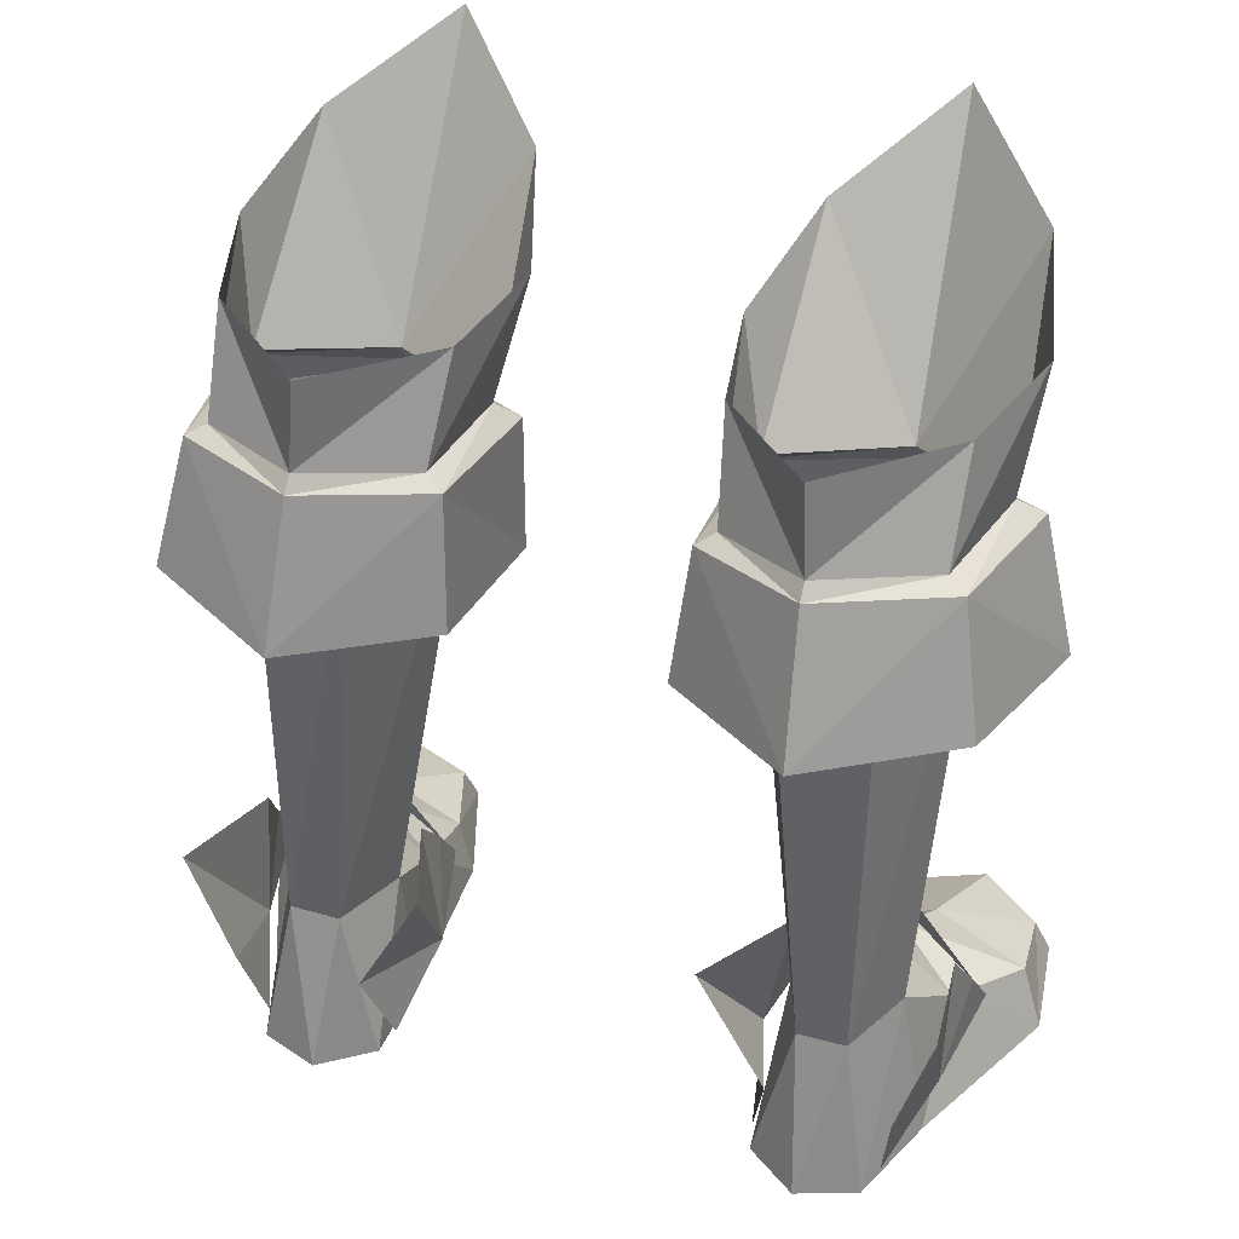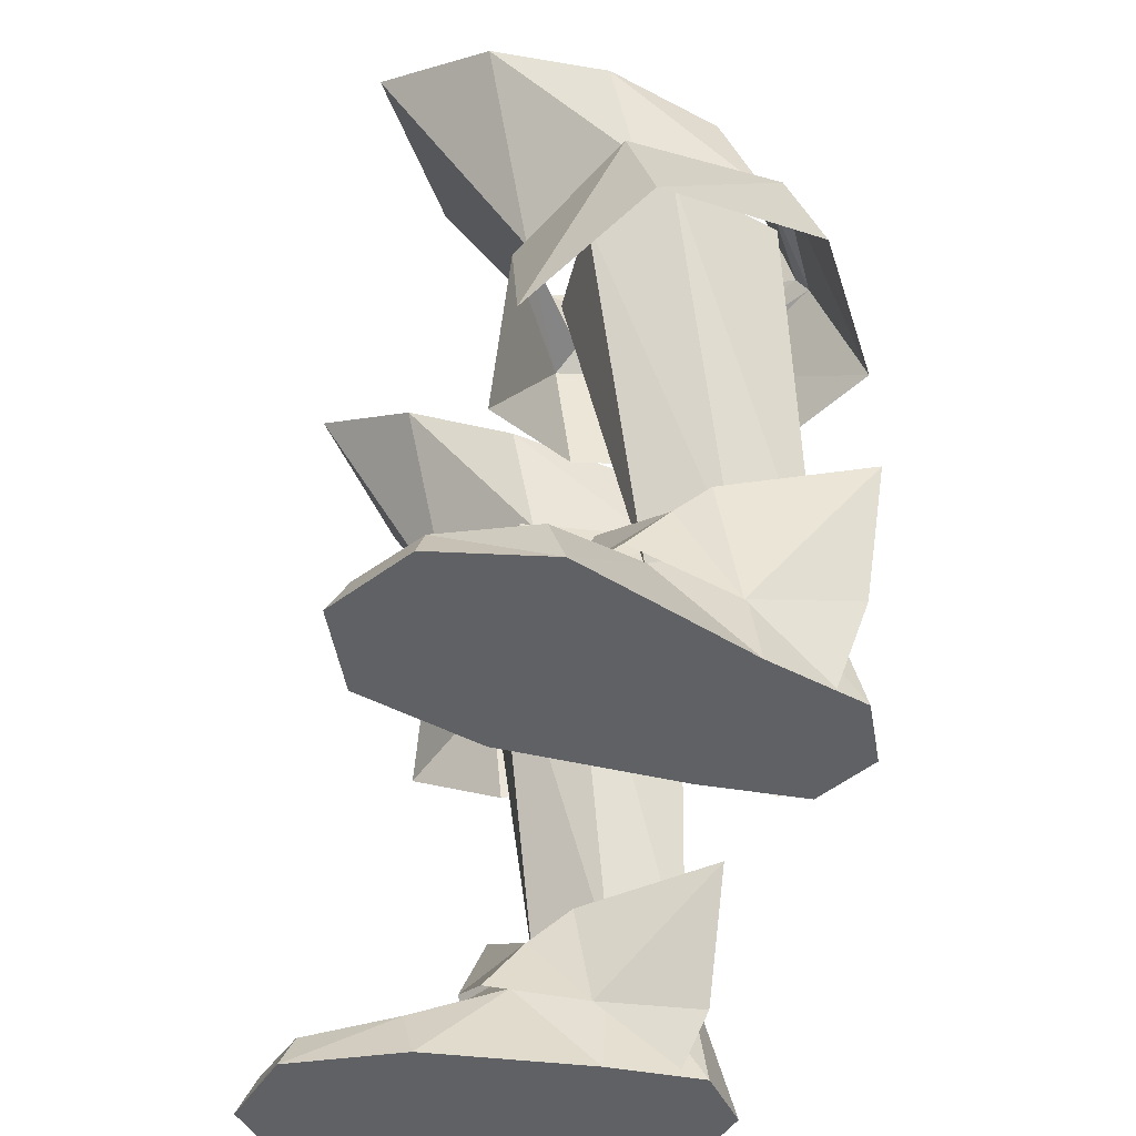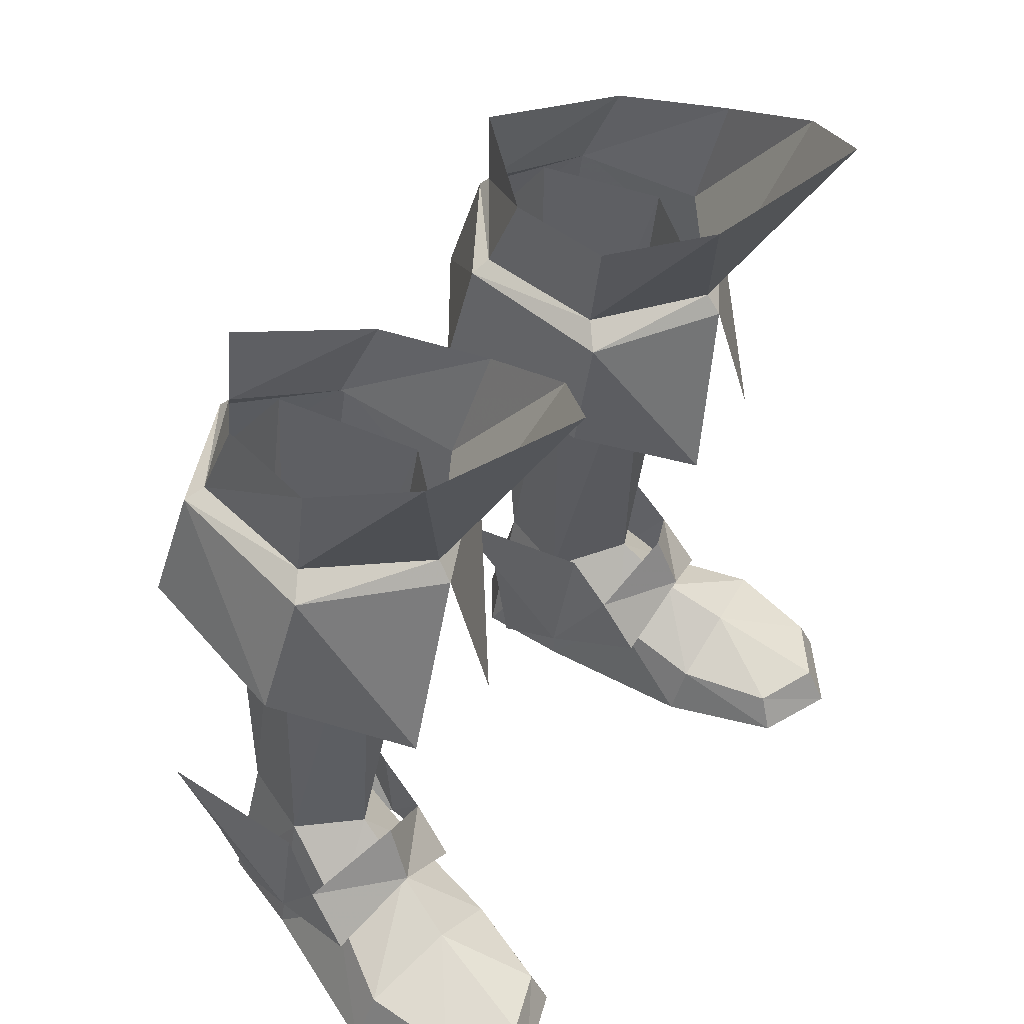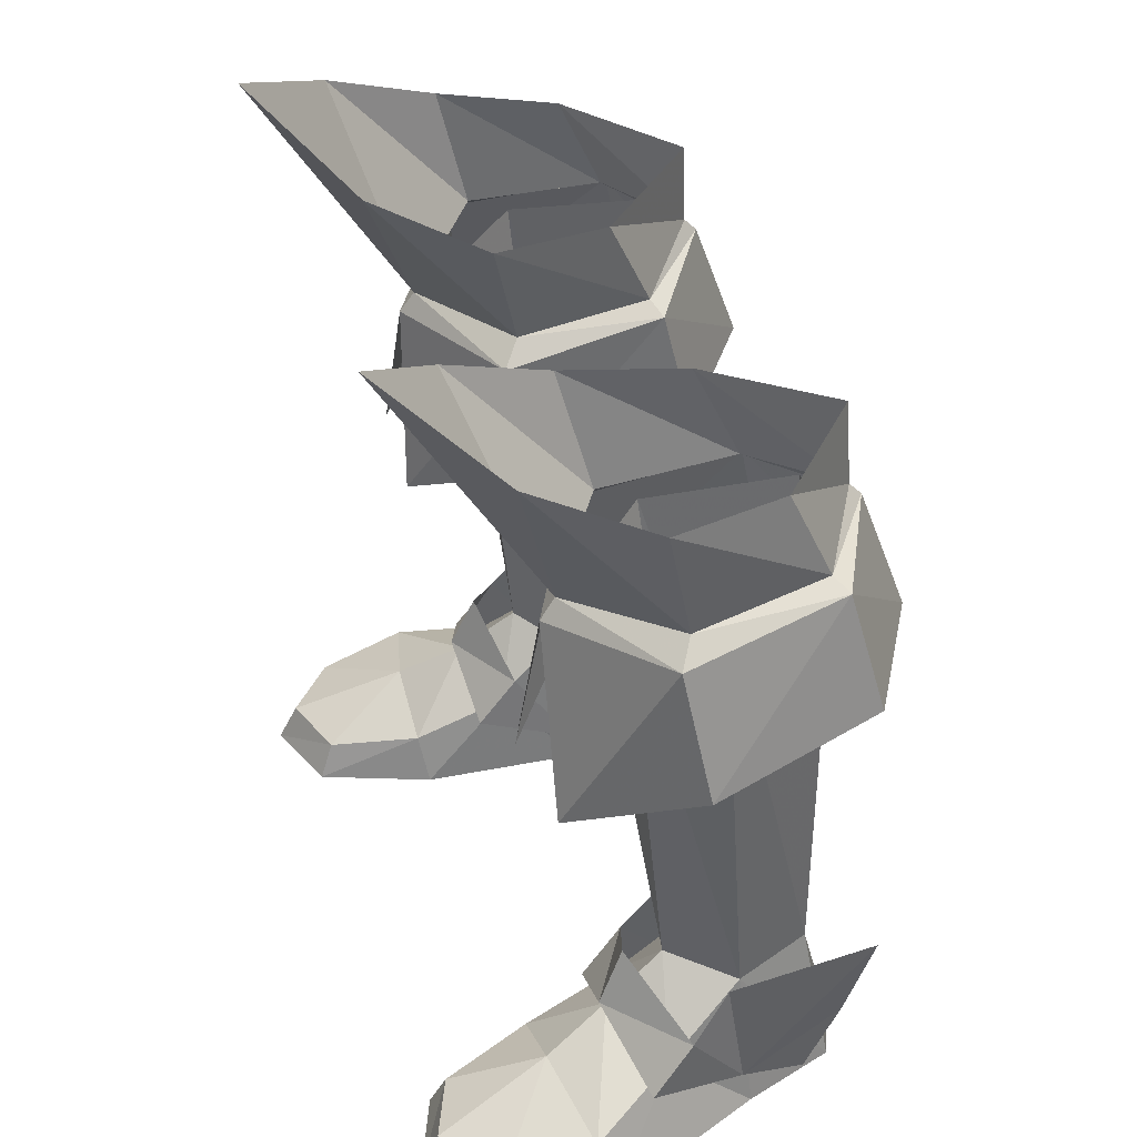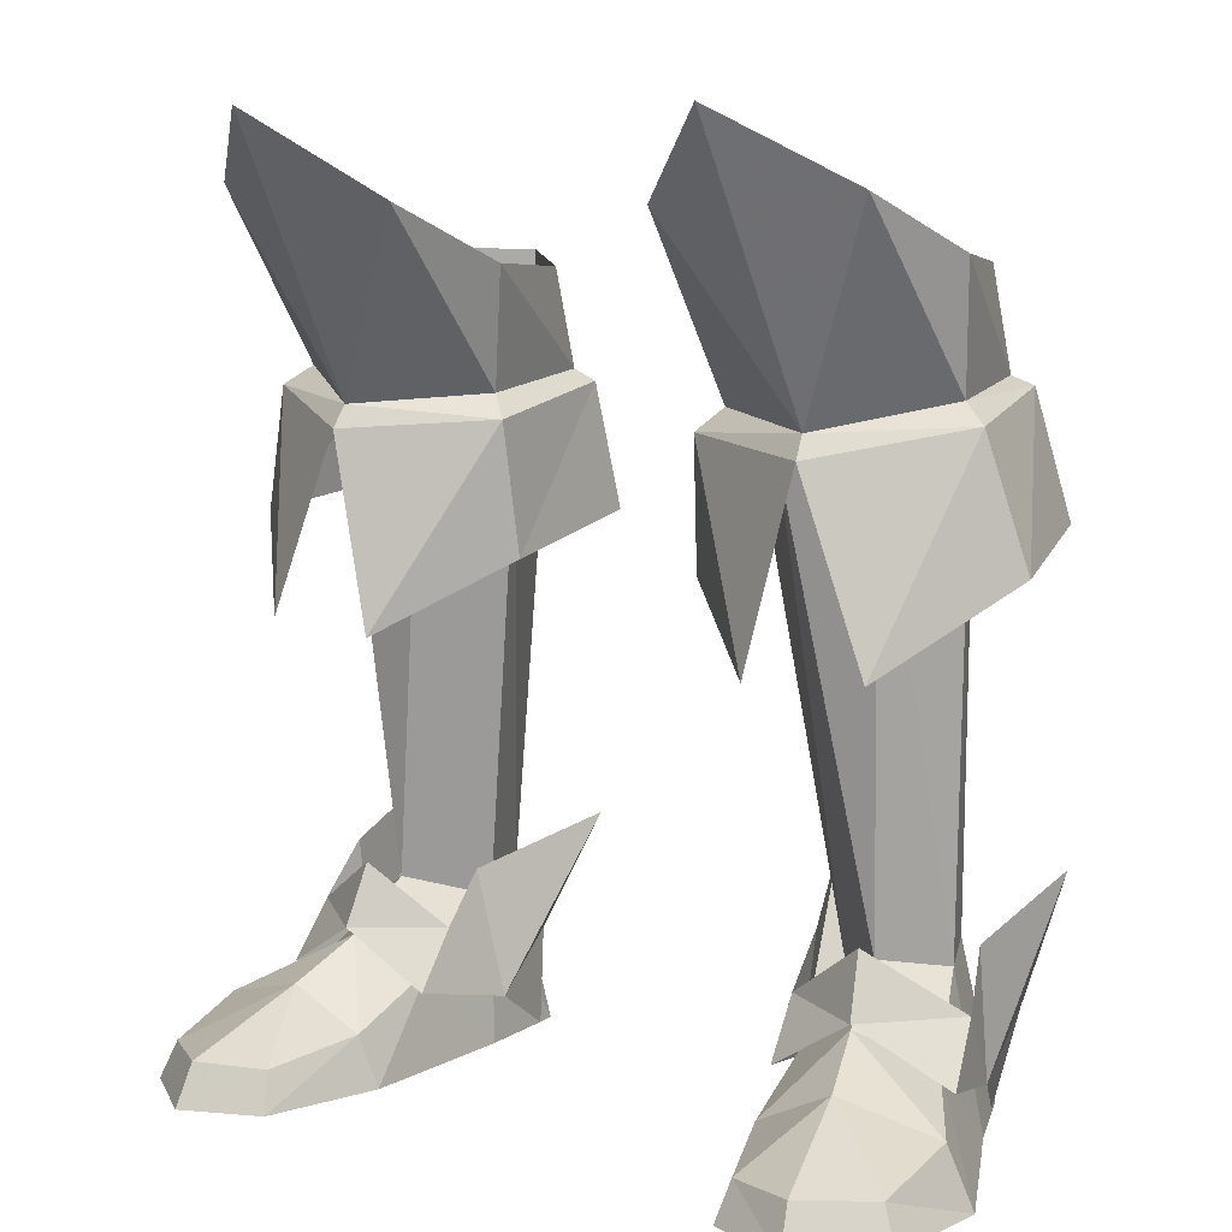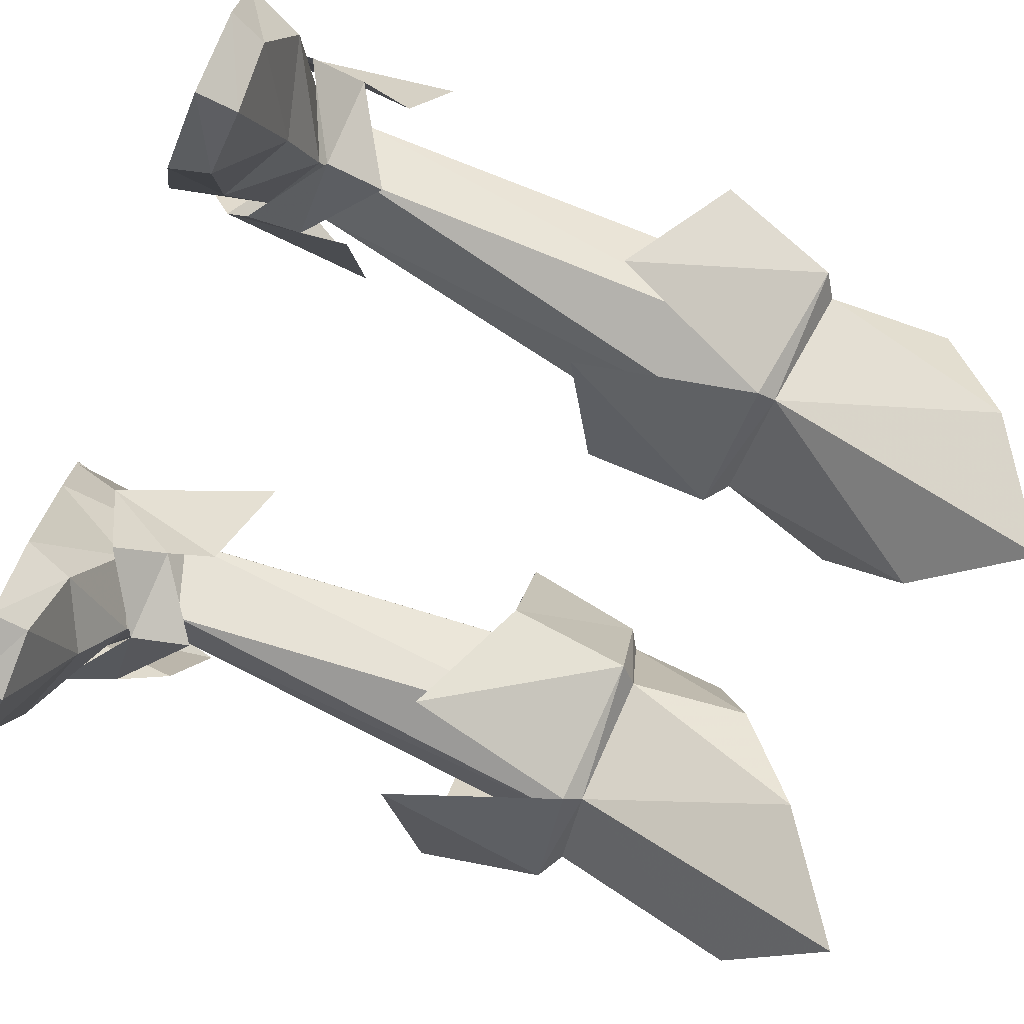
<metadata>
{"format":"obj","ext":"obj","renderer":"f3d","projection":"perspective","resolution":1024,"background":"white","views":[{"elev":37.4,"azim":-160.5,"up":"+Z"},{"elev":-48.3,"azim":79.1,"up":"+Z"},{"elev":45.8,"azim":-54.3,"up":"+Z"},{"elev":40.7,"azim":72.8,"up":"+Z"},{"elev":9.6,"azim":33.2,"up":"+Z"},{"elev":-73.1,"azim":-113.6,"up":"+Y"}]}
</metadata>
<code>
g summoner_shoe_male_94011
v -7.673 10.98 17.92
v -3.386 7.913 17.64
v -3.737 6.982 21.84
v -7.461 9.356 22.47
v -3.251 2.045 16.73
v -3.471 1.489 21.07
v -7.461 9.356 22.47
v -3.737 6.982 21.84
v -4.341 6.68 22.23
v -7.455 8.929 22.93
v -3.471 1.489 21.07
v -4.157 2.1 21.8
v -8.187 -0.8279 20.72
v -8.108 -0.3306 21.45
v -4.004 5.159 25.54
v -7.266 8.751 25.88
v -3.252 1.127 25.8
v -11.49 7.444 22.37
v -12.29 8.444 18.24
v -13.7 2.668 17.44
v -12.51 2.027 21.68
v -10.88 7.07 22.67
v -11.49 7.444 22.37
v -11.66 2.548 22.31
v -12.51 2.027 21.68
v -10.95 5.573 26.01
v -12.13 1.656 26.4
v -9.276 0.7611 4.396
v -12.2 1.716 2.589
v -11.96 3.123 4.475
v -9.055 1.616 6.434
v -6.406 2.445 4.443
v -6.481 1.064 2.589
v -6.717 -1.22 14.42
v -8.108 -0.3306 21.45
v -4.496 -2.642 27.7
v -8.187 -0.8279 20.72
v -7.813 -5.599 30.43
v -10.53 -0.9924 14.68
v -11.09 -2.249 28.15
v -5.615 4.398 1.798
v -4.567 8.537 7.28
v -6.379 3.955 6.074
v -6.821 8.389 3.008
v -6.173 7.251 0.03985
v -11.58 5.077 1.798
v -12.16 9.195 7.538
v -11.58 4.406 6.25
v -10.93 8.745 3.147
v -10.48 7.741 0.03984
v 7.544 10.98 17.92
v 7.333 9.356 22.47
v 3.609 6.982 21.84
v 3.258 7.913 17.64
v 3.123 2.045 16.73
v 3.343 1.489 21.07
v 7.333 9.356 22.47
v 7.327 8.929 22.93
v 4.213 6.68 22.23
v 3.609 6.982 21.84
v 4.028 2.1 21.8
v 3.343 1.489 21.07
v 7.98 -0.3306 21.45
v 8.059 -0.8279 20.72
v 7.137 8.751 25.88
v 3.875 5.159 25.54
v 3.123 1.127 25.8
v 12.16 8.444 18.24
v 11.36 7.444 22.37
v 13.57 2.668 17.44
v 12.38 2.027 21.68
v 11.36 7.444 22.37
v 10.75 7.07 22.67
v 12.38 2.027 21.68
v 11.53 2.548 22.31
v 10.82 5.573 26.01
v 12 1.656 26.4
v 9.147 0.7611 4.396
v 8.927 1.616 6.434
v 11.83 3.123 4.475
v 12.07 1.716 2.589
v 6.277 2.445 4.443
v 6.353 1.064 2.589
v 6.588 -1.22 14.42
v 4.367 -2.642 27.7
v 7.98 -0.3306 21.45
v 8.059 -0.8279 20.72
v 7.685 -5.599 30.43
v 10.4 -0.9923 14.68
v 10.97 -2.249 28.15
v 5.487 4.398 1.798
v 4.439 8.537 7.28
v 6.251 3.955 6.074
v 6.045 7.251 0.03984
v 6.693 8.389 3.008
v 11.45 5.077 1.798
v 11.45 4.406 6.25
v 12.03 9.195 7.538
v 10.8 8.745 3.147
v 10.35 7.741 0.03985
f 2 1 3
f 4 3 1
f 6 5 3
f 2 3 5
f 8 7 9
f 10 9 7
f 11 8 12
f 9 12 8
f 13 11 14
f 12 14 11
f 9 10 15
f 16 15 10
f 12 9 17
f 15 17 9
f 4 1 18
f 19 18 1
f 19 20 18
f 21 18 20
f 10 7 22
f 23 22 7
f 22 23 24
f 25 24 23
f 24 25 14
f 13 14 25
f 16 10 26
f 22 26 10
f 26 22 27
f 24 27 22
f 29 28 30
f 31 30 28
f 33 32 28
f 31 28 32
f 6 34 5
f 35 12 36
f 34 6 37
f 35 36 38
f 36 12 17
f 20 39 21
f 40 24 35
f 37 21 39
f 38 40 35
f 27 24 40
f 33 41 32
f 41 42 43
f 44 41 45
f 44 42 41
f 29 30 46
f 47 46 48
f 46 49 50
f 47 49 46
f 48 46 30
f 43 32 41
f 52 51 53
f 54 53 51
f 54 55 53
f 56 53 55
f 58 57 59
f 60 59 57
f 59 60 61
f 62 61 60
f 61 62 63
f 64 63 62
f 65 58 66
f 59 66 58
f 66 59 67
f 61 67 59
f 68 51 69
f 52 69 51
f 71 70 69
f 68 69 70
f 72 57 73
f 58 73 57
f 74 72 75
f 73 75 72
f 64 74 63
f 75 63 74
f 73 58 76
f 65 76 58
f 75 73 77
f 76 77 73
f 79 78 80
f 81 80 78
f 79 82 78
f 83 78 82
f 55 84 56
f 85 61 86
f 87 56 84
f 88 85 86
f 67 61 85
f 71 89 70
f 86 75 90
f 89 71 87
f 86 90 88
f 90 75 77
f 82 91 83
f 93 92 91
f 94 91 95
f 91 92 95
f 96 80 81
f 97 96 98
f 100 99 96
f 96 99 98
f 80 96 97
f 91 82 93
g summoner_shoe_male_94011
v -11.28 2.552 3.011
v -10.31 5.276 5.163
v -8.798 3.089 5.676
v -9.147 1.047 4.146
v -8.099 -4.832 -0.06592
v -8.387 -4.314 1.225
v -7.292 -1.186 1.702
v -6.724 -0.9137 -0.06593
v -9.788 -1.204 2.961
v -13.01 -0.4577 1.989
v -10.65 -5.189 1.339
v -10.81 -5.845 -0.06555
v -13.24 -3.855 -0.06523
v -12.73 -3.553 1.2
v -13.76 -0.09963 -0.06524
v -11.26 5.567 -0.06526
v -6.724 -0.9137 -0.06593
v -6.354 4.845 -0.06593
v -11.26 5.567 -0.06526
v -13.76 -0.09963 -0.06524
v -10.15 8.733 -0.06535
v -6.386 8.168 -0.0658
v -10.15 8.733 -0.06535
v -9.231 7.963 5.287
v -6.687 5.17 4.875
v -7.586 7.865 5.164
v -6.386 8.168 -0.0658
v -6.354 4.845 -0.06593
v -6.997 2.064 3.028
v -9.147 1.047 4.146
v -10.81 -5.845 -0.06555
v -10.65 -5.189 1.339
v -8.099 -4.832 -0.06592
v -13.24 -3.855 -0.06523
v -9.788 -1.204 2.961
v -6.096 7.921 22.47
v -9.415 7.798 22.72
v -9.231 7.963 5.287
v -7.586 7.865 5.164
v -8.155 9.497 -0.06558
v -8.155 9.497 -0.06558
v -7.586 7.865 5.164
v -6.386 8.168 -0.0658
v -10.81 -5.845 -0.06555
v -9.567 1.364 21.24
v -6.414 1.126 20.81
v -8.798 3.089 5.676
v -10.31 5.276 5.163
v -11.23 3.837 21.97
v -6.687 5.17 4.875
v -4.306 3.435 21.22
v -4.306 3.435 21.22
v -6.687 5.17 4.875
v 11.15 2.552 3.011
v 9.018 1.047 4.146
v 8.669 3.089 5.676
v 10.18 5.276 5.163
v 7.97 -4.832 -0.06593
v 6.595 -0.9137 -0.06594
v 7.164 -1.186 1.702
v 8.259 -4.314 1.225
v 12.88 -0.4576 1.989
v 9.659 -1.204 2.961
v 10.52 -5.189 1.339
v 12.6 -3.553 1.2
v 13.11 -3.854 -0.06523
v 10.68 -5.845 -0.06555
v 11.13 5.568 -0.06526
v 13.63 -0.09959 -0.06523
v 6.595 -0.9137 -0.06594
v 13.63 -0.09959 -0.06523
v 11.13 5.568 -0.06526
v 6.225 4.845 -0.06595
v 10.02 8.733 -0.06535
v 6.258 8.168 -0.06581
v 9.103 7.963 5.287
v 10.02 8.733 -0.06535
v 6.559 5.17 4.875
v 6.225 4.845 -0.06595
v 6.258 8.168 -0.06581
v 7.457 7.865 5.164
v 6.869 2.064 3.028
v 9.018 1.047 4.146
v 10.52 -5.189 1.339
v 10.68 -5.845 -0.06555
v 7.97 -4.832 -0.06593
v 13.11 -3.854 -0.06523
v 9.659 -1.204 2.961
v 5.968 7.921 22.47
v 7.457 7.865 5.164
v 9.103 7.963 5.287
v 9.287 7.798 22.72
v 8.026 9.497 -0.06559
v 8.026 9.497 -0.06559
v 7.457 7.865 5.164
v 6.258 8.168 -0.06581
v 10.68 -5.845 -0.06555
v 9.439 1.364 21.24
v 8.669 3.089 5.676
v 6.285 1.126 20.81
v 10.18 5.276 5.163
v 11.11 3.837 21.97
v 6.559 5.17 4.875
v 4.177 3.435 21.22
v 4.177 3.435 21.22
v 6.559 5.17 4.875
f 102 101 103
f 104 103 101
f 106 105 107
f 108 107 105
f 109 104 110
f 101 110 104
f 112 111 113
f 114 113 111
f 110 101 115
f 116 115 101
f 118 117 119
f 120 119 117
f 119 121 118
f 122 118 121
f 116 102 123
f 124 123 102
f 126 125 127
f 128 127 125
f 130 129 103
f 125 103 129
f 105 106 131
f 132 131 106
f 113 114 115
f 110 115 114
f 117 133 120
f 134 120 133
f 111 109 114
f 110 114 109
f 129 130 107
f 135 107 130
f 128 129 108
f 107 108 129
f 132 106 135
f 107 135 106
f 137 136 138
f 139 138 136
f 122 121 140
f 142 141 124
f 125 129 128
f 141 123 124
f 142 143 141
f 101 102 116
f 133 144 134
f 146 145 147
f 145 148 147
f 145 149 148
f 146 147 150
f 146 150 151
f 149 137 138
f 138 148 149
f 139 152 153
f 152 139 136
f 155 154 156
f 157 156 154
f 159 158 160
f 161 160 158
f 154 155 162
f 163 162 155
f 165 164 166
f 167 166 164
f 168 154 169
f 162 169 154
f 171 170 172
f 173 172 170
f 175 174 173
f 172 173 174
f 176 157 177
f 168 177 157
f 179 178 180
f 181 180 178
f 178 182 156
f 183 156 182
f 184 161 185
f 158 185 161
f 162 165 169
f 166 169 165
f 187 186 171
f 170 171 186
f 162 163 165
f 164 165 163
f 188 183 160
f 182 160 183
f 160 182 159
f 179 159 182
f 160 161 188
f 184 188 161
f 190 189 191
f 192 191 189
f 193 174 175
f 176 194 195
f 179 182 178
f 176 177 194
f 194 196 195
f 168 157 154
f 187 197 186
f 199 198 200
f 199 201 198
f 201 202 198
f 203 199 200
f 204 203 200
f 191 192 202
f 202 201 191
f 206 205 190
f 189 190 205

</code>
